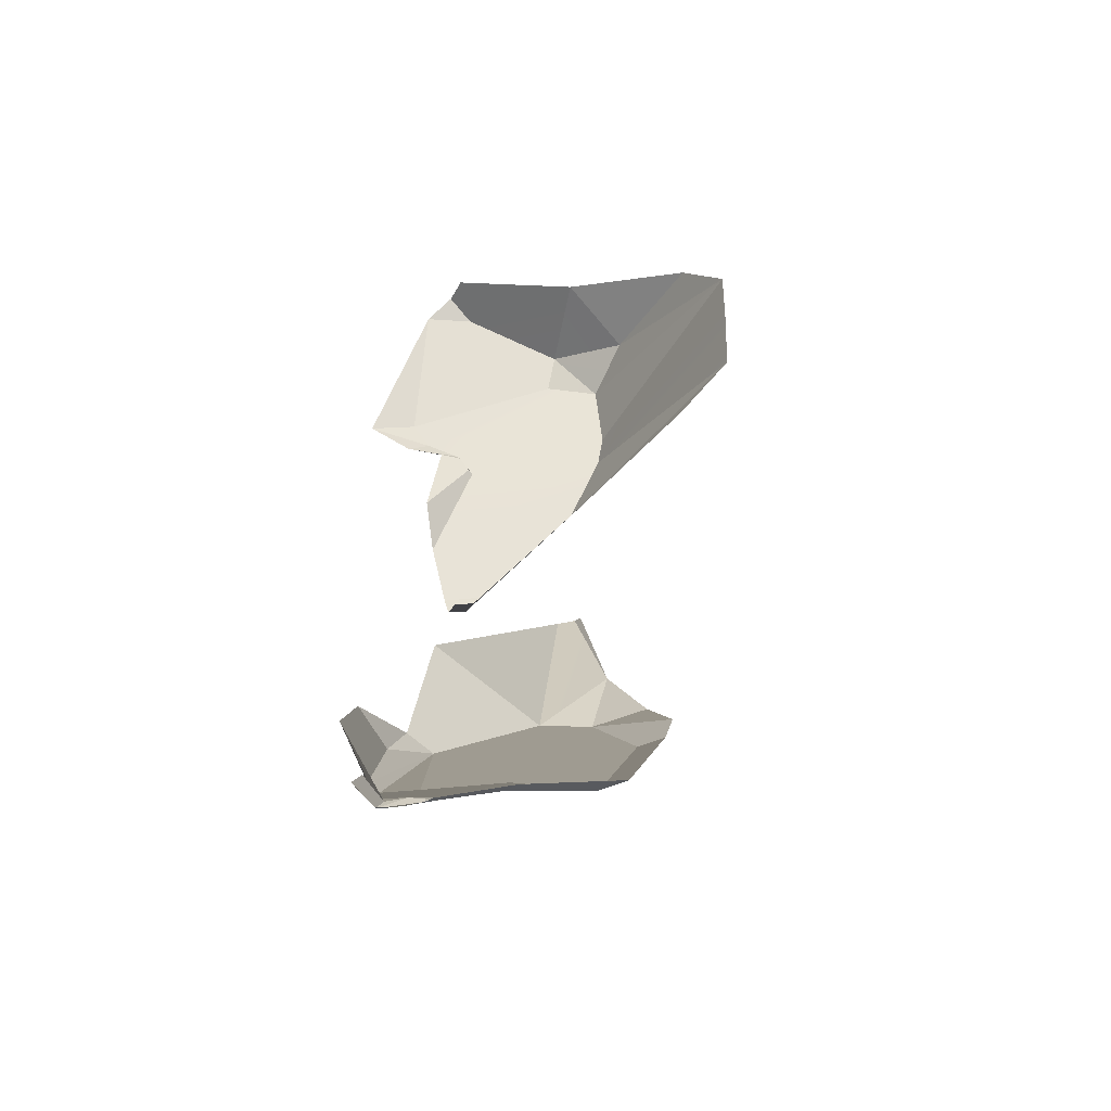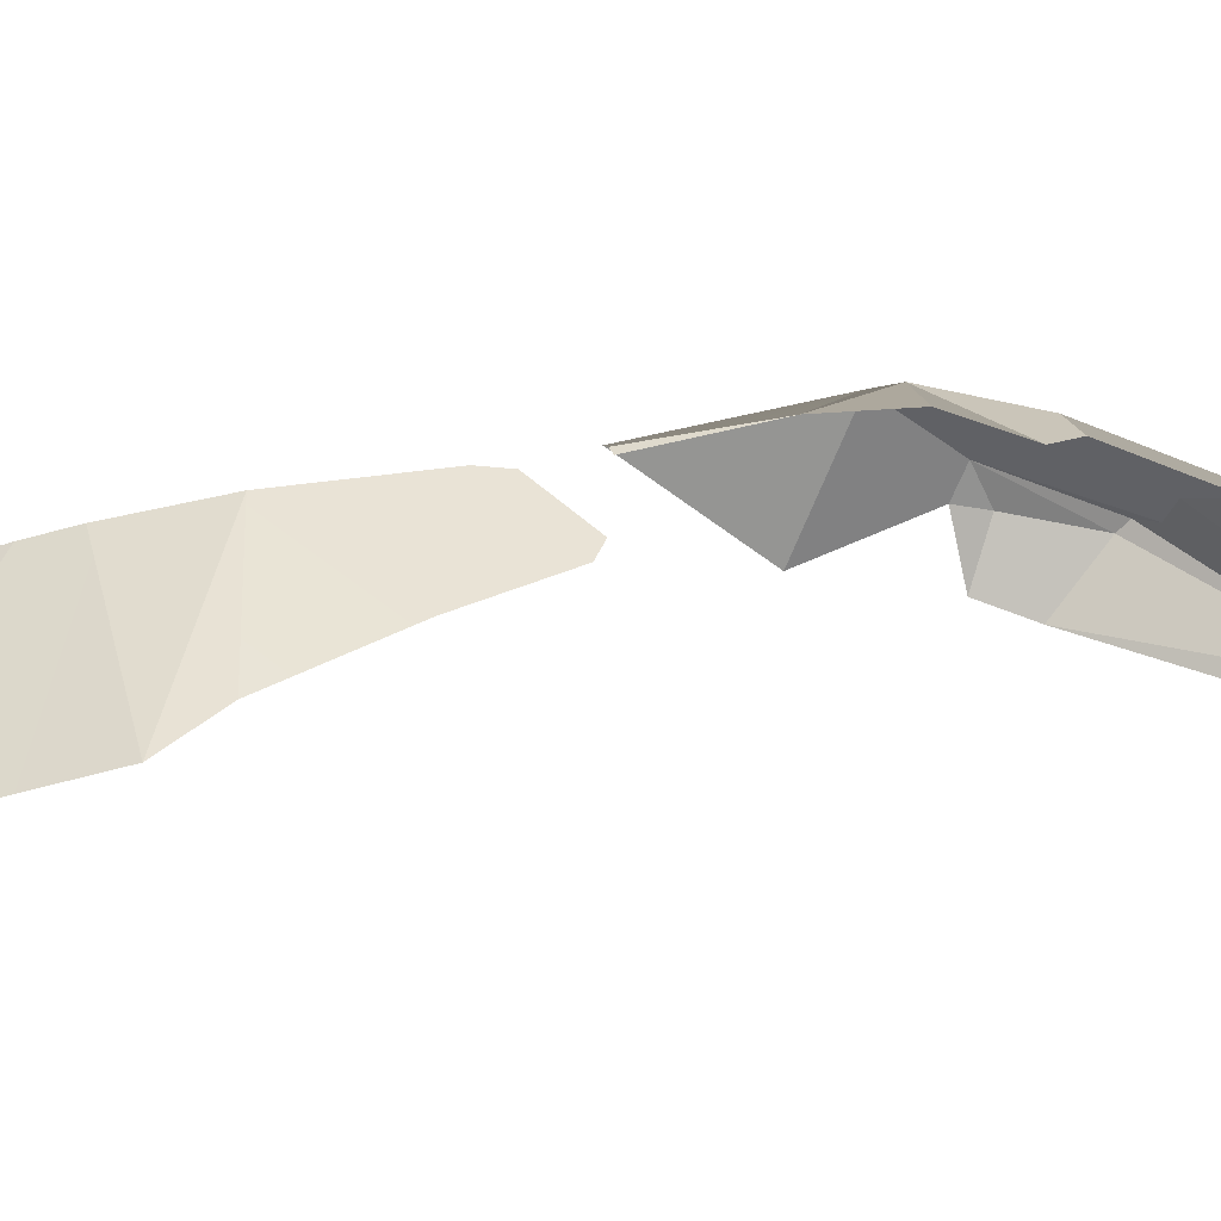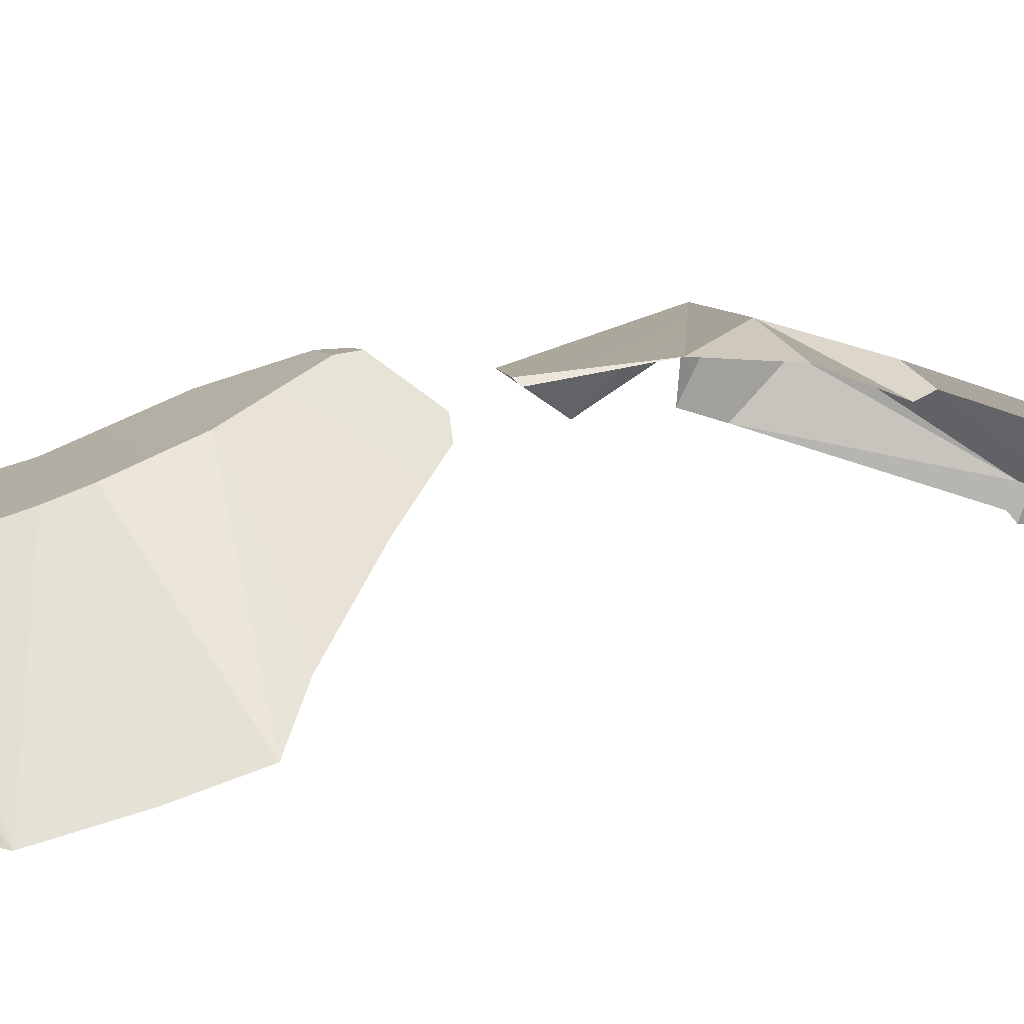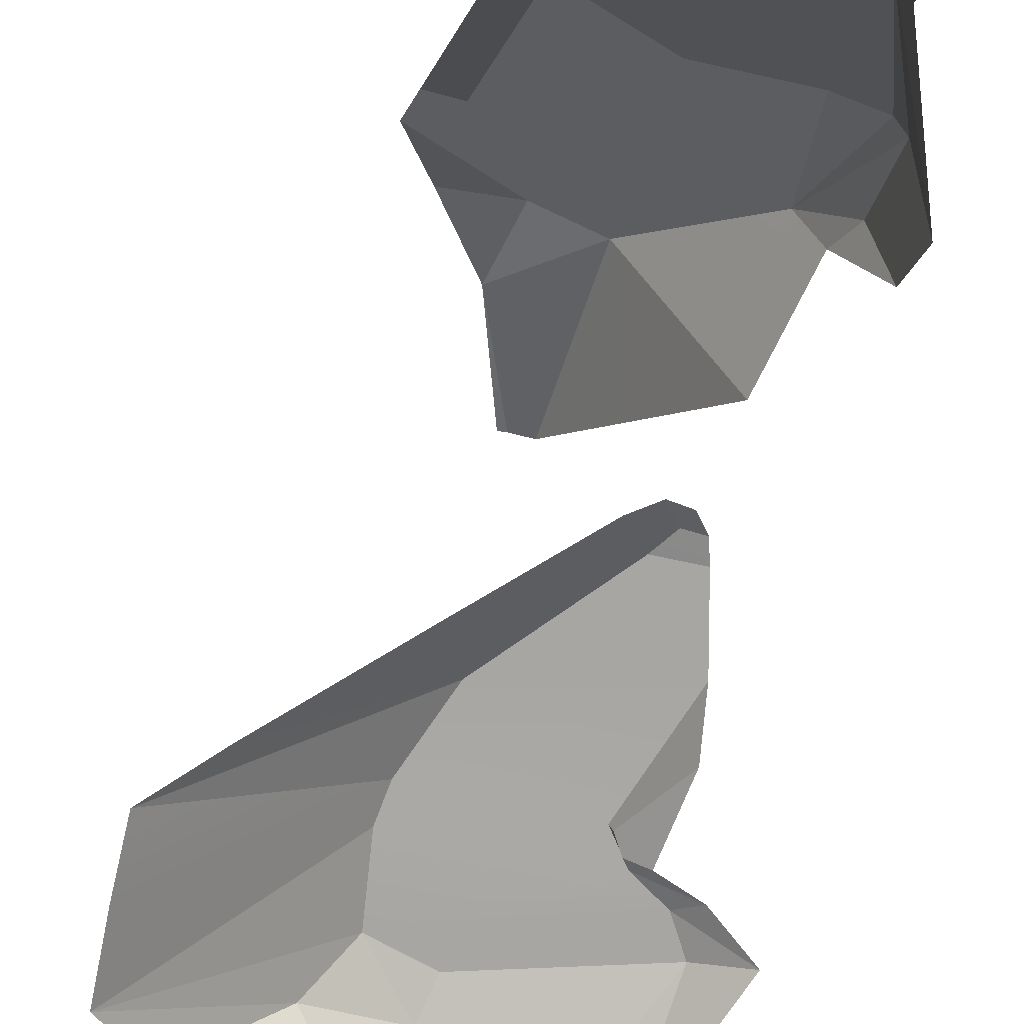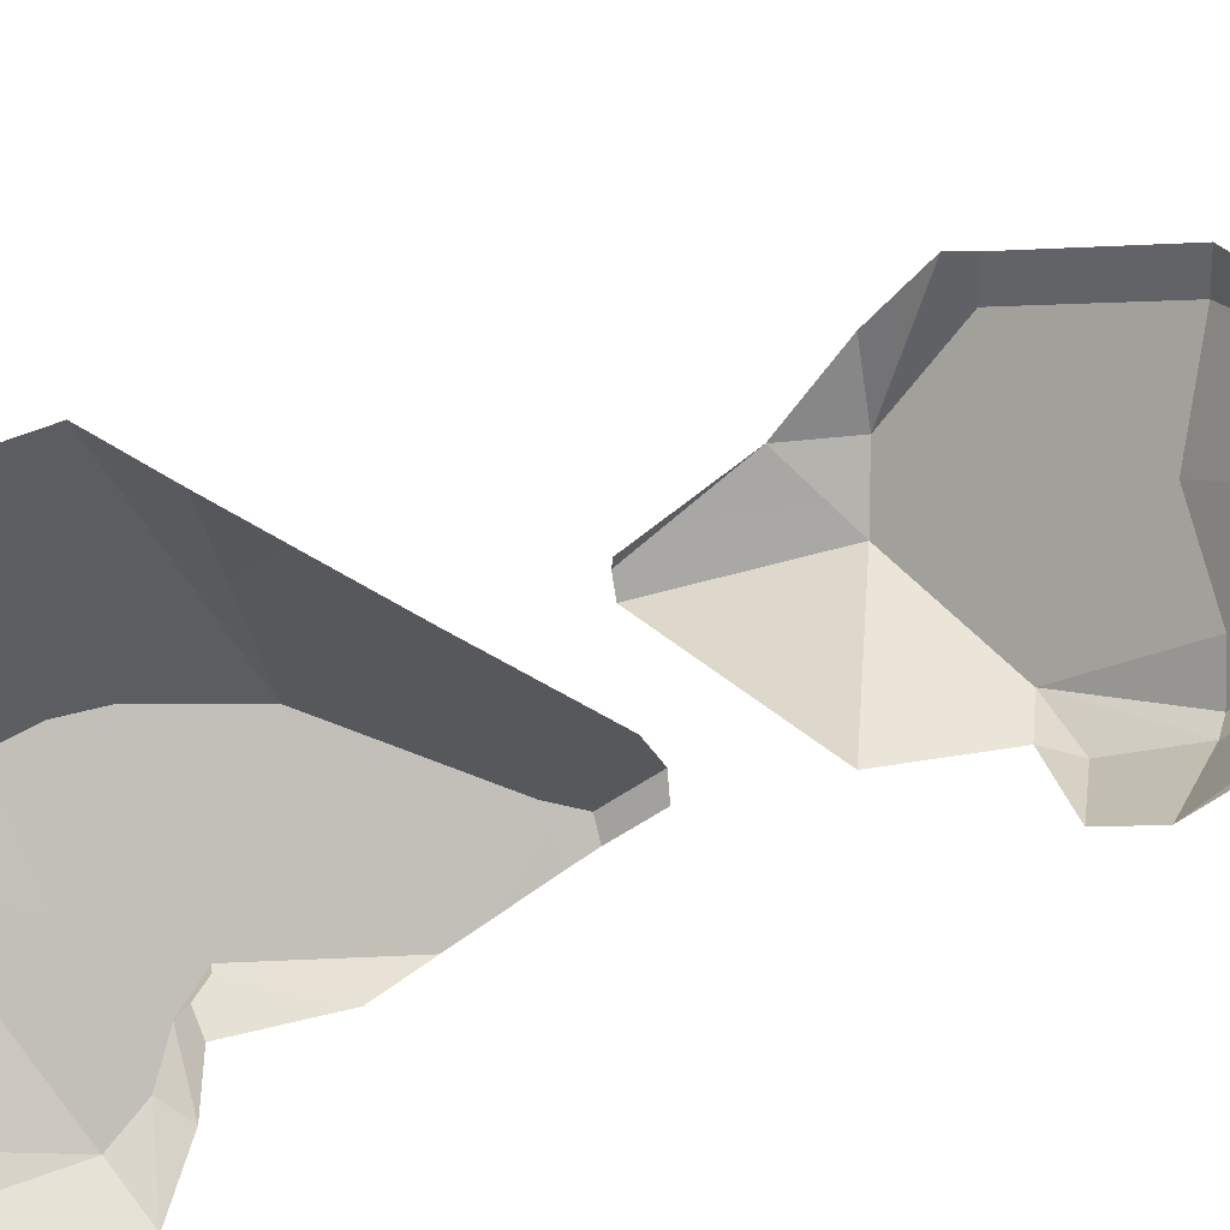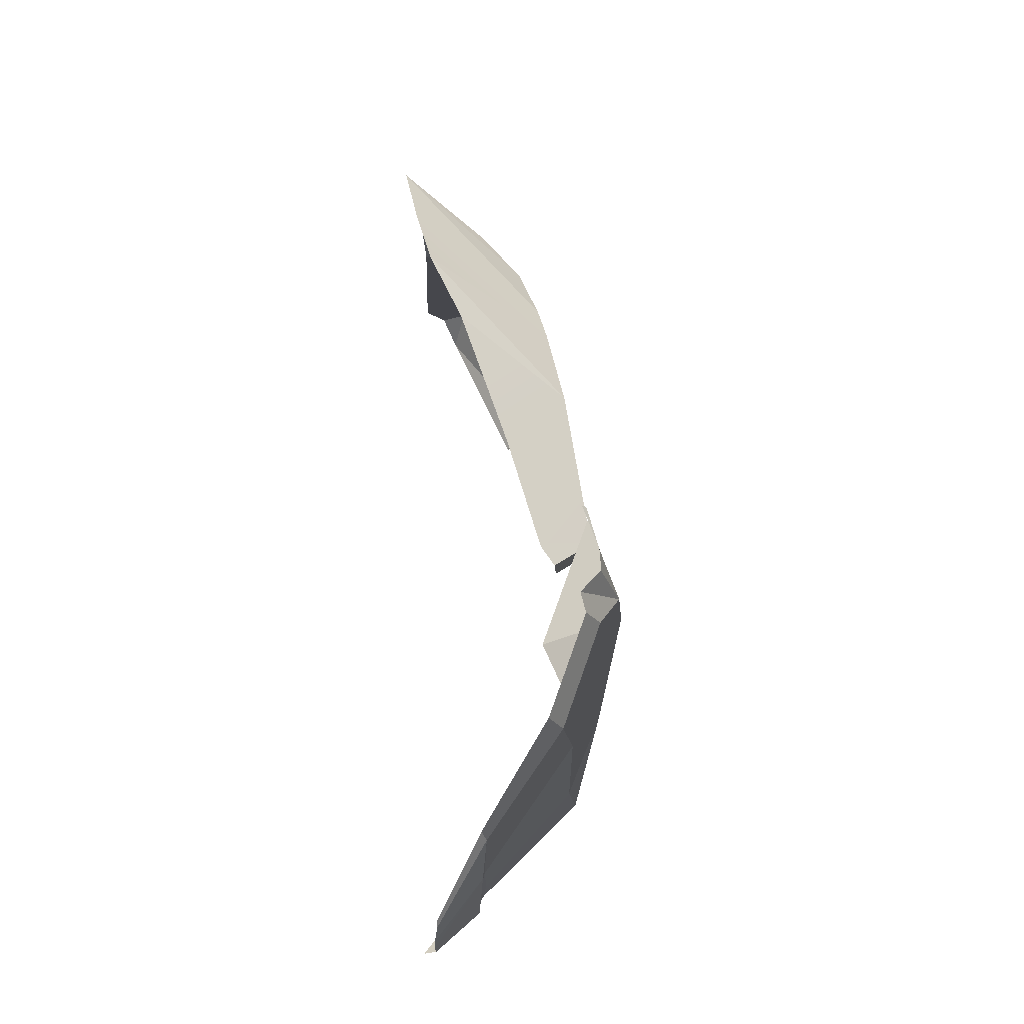
<metadata>
{"format":"obj","ext":"obj","renderer":"f3d","projection":"perspective","resolution":1024,"background":"white","views":[{"elev":-58.9,"azim":-167.9,"up":"+Y"},{"elev":-3.7,"azim":-85.2,"up":"+Z"},{"elev":12.0,"azim":-108.0,"up":"+Z"},{"elev":-53.0,"azim":-8.5,"up":"+Z"},{"elev":-74.9,"azim":-68.2,"up":"+Z"},{"elev":-45.8,"azim":-87.6,"up":"+Y"}]}
</metadata>
<code>
g dilie05
v 0.5078 0.9785 -0.01407
v 0.3874 0.8706 0.03151
v 0.3282 0.9219 0.06101
v -0.2377 1.062 0.05851
v -0.3472 1.143 -0.06486
v -0.1164 1.209 -0.02817
v 0.377 1.02 0.02932
v 0.2872 1.339 -0.2053
v 0.5078 0.9785 -0.01407
v 0.3874 0.8706 0.03151
v 0.2392 0.852 0.08134
v 0.3282 0.9219 0.06101
v 0.2009 1.383 -0.2438
v 0.2872 1.339 -0.2053
v 0.1497 1.342 -0.1655
v -0.1164 1.209 -0.02817
v -0.3472 1.143 -0.06486
v -0.2233 1.213 -0.2743
v -0.7238 0.9871 -0.2966
v -0.2377 1.062 0.05851
v -0.2452 0.8487 0.1209
v -0.6938 0.5728 -0.2058
v -0.2236 0.7501 0.148
v -0.1214 0.5374 0.2027
v -0.6938 0.5728 -0.2058
v -0.1214 0.5374 0.2027
v -0.5304 0.4764 -0.1171
v -0.3472 1.143 -0.06486
v -0.6002 1.126 -0.2847
v -0.2233 1.213 -0.2743
v 0.1497 1.342 -0.1655
v 0.2872 1.339 -0.2053
v 0.377 1.02 0.02932
v -0.7238 0.9871 -0.2966
v -0.3472 1.143 -0.06486
v -0.2377 1.062 0.05851
v 0.377 1.02 0.02932
v 0.5078 0.9785 -0.01407
v 0.3282 0.9219 0.06101
v -0.2377 1.062 0.05851
v -0.1164 1.209 -0.02817
v -0.08174 1.118 0.03197
v -0.7238 0.9871 -0.2966
v -0.6002 1.126 -0.2847
v -0.3472 1.143 -0.06486
v 0.008503 -0.3513 0.3557
v -0.1448 -0.4121 0.3477
v -0.2012 -0.2641 0.2963
v 0.404 -0.5407 0.2116
v 0.292 -0.5036 0.28
v 0.3551 -0.4711 0.2184
v 0.2303 -1.36 -0.2013
v 0.1972 -1.359 -0.198
v 0.1607 -1.181 -0.06583
v -0.3862 -0.6048 0.2312
v -0.3097 -0.45 0.2933
v -0.1448 -0.4121 0.3477
v -0.3097 -0.45 0.2933
v -0.2012 -0.2641 0.2963
v -0.1448 -0.4121 0.3477
v 0.2913 -1.17 -0.0803
v 0.3088 -1.195 -0.08279
v 0.2317 -1.164 -0.07564
v 0.3088 -1.195 -0.08279
v 0.1607 -1.181 -0.06583
v 0.2317 -1.164 -0.07564
v 0.4862 -0.6188 0.03981
v 0.299 -1.145 -0.07113
v 0.4364 -0.7276 0.1776
v 0.4065 -0.752 0.1983
v 0.4364 -0.7276 0.1776
v 0.299 -1.145 -0.07113
v 0.292 -0.5036 0.28
v 0.4065 -0.752 0.1983
v 0.2885 -0.7927 0.1816
v 0.292 -0.5036 0.28
v 0.404 -0.5407 0.2116
v 0.4364 -0.7276 0.1776
v 0.2913 -1.17 -0.0803
v 0.2317 -1.164 -0.07564
v 0.299 -1.145 -0.07113
v 0.4065 -0.752 0.1983
v 0.292 -0.5036 0.28
v 0.4364 -0.7276 0.1776
v -0.1159 0.01414 0.2616
v -0.2012 -0.2641 0.2963
v -0.136 0.003687 0.2478
v 0.261 -0.2211 0.1092
v 0.008503 -0.3513 0.3557
v -0.06334 0.02687 0.2695
v 0.1556 -1.167 -0.06062
v 0.1607 -1.181 -0.06583
v 0.004092 -1.164 -0.04701
v 0.1607 -1.181 -0.06583
v 0.1556 -1.167 -0.06062
v 0.2317 -1.164 -0.07564
v 0.4862 -0.6188 0.03981
v 0.3246 -1.133 -0.1324
v 0.299 -1.145 -0.07113
v 0.4566 -0.4995 0.08204
v 0.404 -0.5407 0.2116
v 0.3551 -0.4711 0.2184
v 0.3243 0.4667 0.1931
v 0.2909 0.2534 0.2571
v 0.176 0.2485 0.2663
v -0.1214 0.5374 0.2027
v -0.2236 0.7501 0.148
v 0.1873 0.7716 0.114
v -0.2452 0.8487 0.1209
v 0.2392 0.852 0.08134
v -0.2377 1.062 0.05851
v 0.3282 0.9219 0.06101
v -0.08174 1.118 0.03197
v 0.377 1.02 0.02932
v 0.09387 0.05437 0.1122
v 0.223 0.1797 0.2643
v 0.1682 0.03936 0.1547
v 0.176 0.2485 0.2663
v -0.1214 0.5374 0.2027
v -0.1915 0.2525 0.01511
v -0.5304 0.4764 -0.1171
v 0.3239 0.5846 0.08739
v 0.3243 0.4667 0.1931
v 0.1873 0.7716 0.114
v 0.1968 0.7732 0.09907
v 0.3874 0.8706 0.03151
v 0.2762 0.812 0.0451
v 0.2208 0.8153 0.0737
v 0.2392 0.852 0.08134
v 0.2762 0.812 0.0451
v 0.3239 0.5846 0.08739
v 0.1968 0.7732 0.09907
v 0.2208 0.8153 0.0737
v -0.7238 0.9871 -0.2966
v -0.2452 0.8487 0.1209
v -0.2236 0.7501 0.148
v -0.7109 0.7652 -0.2534
v -0.6938 0.5728 -0.2058
v -0.1164 1.209 -0.02817
v 0.377 1.02 0.02932
v -0.08174 1.118 0.03197
v 0.1497 1.342 -0.1655
v 0.223 0.1797 0.2643
v 0.176 0.2485 0.2663
v 0.2909 0.2534 0.2571
v 0.277 0.1872 0.2599
v 0.1682 0.03936 0.1547
v 0.223 0.1797 0.2643
v 0.277 0.1872 0.2599
v 0.2255 0.05707 0.1575
v 0.2392 0.852 0.08134
v 0.2208 0.8153 0.0737
v 0.1968 0.7732 0.09907
v 0.1873 0.7716 0.114
v 0.1521 1.369 -0.3018
v 0.2009 1.383 -0.2438
v 0.1497 1.342 -0.1655
v -0.2233 1.213 -0.2743
v -0.1164 1.209 -0.02817
v -0.06334 0.02687 0.2695
v 0.008503 -0.3513 0.3557
v -0.1159 0.01414 0.2616
v -0.2012 -0.2641 0.2963
v 0.291 -1.336 -0.2346
v 0.2695 -1.344 -0.1988
v 0.3088 -1.195 -0.08279
v 0.347 -1.194 -0.1706
v 0.3088 -1.195 -0.08279
v 0.2695 -1.344 -0.1988
v 0.2303 -1.36 -0.2013
v 0.1607 -1.181 -0.06583
v -0.3862 -0.6048 0.2312
v -0.1448 -0.4121 0.3477
v -0.2782 -0.6259 0.2858
v -0.3606 -0.6609 0.2453
v 0.004092 -1.164 -0.04701
v 0.1528 -1.343 -0.1888
v 0.1353 -1.336 -0.1898
v -0.03741 -1.165 -0.05949
v -0.03741 -1.165 -0.05949
v -0.2744 -0.9662 0.1341
v -0.1898 -0.9369 0.1722
v 0.004092 -1.164 -0.04701
v -0.2782 -0.6259 0.2858
v -0.1448 -0.4121 0.3477
v 0.008503 -0.3513 0.3557
v 0.04902 -0.8076 0.1964
v -0.1898 -0.9369 0.1722
v 0.2885 -0.7927 0.1816
v 0.292 -0.5036 0.28
v 0.1607 -1.181 -0.06583
v 0.1972 -1.359 -0.198
v 0.1528 -1.343 -0.1888
v 0.004092 -1.164 -0.04701
v 0.261 -0.2211 0.1092
v 0.3551 -0.4711 0.2184
v 0.292 -0.5036 0.28
v 0.008503 -0.3513 0.3557
v 0.404 -0.5407 0.2116
v 0.4566 -0.4995 0.08204
v 0.4862 -0.6188 0.03981
v 0.4364 -0.7276 0.1776
v 0.3249 -1.158 -0.1605
v 0.2913 -1.17 -0.0803
v 0.299 -1.145 -0.07113
v 0.3246 -1.133 -0.1324
v 0.347 -1.194 -0.1706
v 0.3088 -1.195 -0.08279
v 0.2913 -1.17 -0.0803
v 0.3249 -1.158 -0.1605
v 0.2317 -1.164 -0.07564
v 0.1556 -1.167 -0.06062
v 0.2428 -1.147 -0.06115
v 0.299 -1.145 -0.07113
v 0.04902 -0.8076 0.1964
v 0.1556 -1.167 -0.06062
v 0.004092 -1.164 -0.04701
v -0.1898 -0.9369 0.1722
v 0.04902 -0.8076 0.1964
v 0.2428 -1.147 -0.06115
v 0.1556 -1.167 -0.06062
v 0.2885 -0.7927 0.1816
v 0.4065 -0.752 0.1983
v 0.299 -1.145 -0.07113
v -0.2744 -0.9662 0.1341
v -0.3606 -0.6609 0.2453
v -0.2782 -0.6259 0.2858
v -0.1898 -0.9369 0.1722
g dilie05_0
f 3 2 1
f 6 5 4
f 9 8 7
f 12 11 10
f 15 14 13
f 18 17 16
f 21 20 19
f 24 23 22
f 27 26 25
f 30 29 28
f 33 32 31
f 36 35 34
f 39 38 37
f 42 41 40
f 45 44 43
f 48 47 46
f 51 50 49
f 54 53 52
f 57 56 55
f 60 59 58
f 63 62 61
f 66 65 64
f 69 68 67
f 72 71 70
f 75 74 73
f 78 77 76
f 81 80 79
f 84 83 82
f 87 86 85
f 90 89 88
f 93 92 91
f 96 95 94
f 99 98 97
f 102 101 100
f 105 104 103
f 106 105 103
f 107 106 103
f 108 107 103
f 107 108 109
f 108 110 109
f 110 111 109
f 110 112 111
f 112 113 111
f 112 114 113
f 117 116 115
f 116 118 115
f 118 119 115
f 119 120 115
f 120 119 121
f 124 123 122
f 125 124 122
f 128 127 126
f 129 128 126
f 132 131 130
f 133 132 130
f 136 135 134
f 137 136 134
f 136 137 138
f 141 140 139
f 140 142 139
f 145 144 143
f 146 145 143
f 149 148 147
f 150 149 147
f 153 152 151
f 154 153 151
f 157 156 155
f 158 157 155
f 158 159 157
f 162 161 160
f 163 161 162
f 166 165 164
f 167 166 164
f 170 169 168
f 171 170 168
f 174 173 172
f 175 174 172
f 178 177 176
f 179 178 176
f 182 181 180
f 183 182 180
f 186 185 184
f 187 186 184
f 188 187 184
f 187 189 186
f 189 190 186
f 193 192 191
f 194 193 191
f 197 196 195
f 198 197 195
f 201 200 199
f 202 201 199
f 205 204 203
f 206 205 203
f 209 208 207
f 210 209 207
f 213 212 211
f 214 213 211
f 217 216 215
f 218 217 215
f 221 220 219
f 220 222 219
f 222 220 223
f 220 224 223
f 227 226 225
f 228 227 225

</code>
